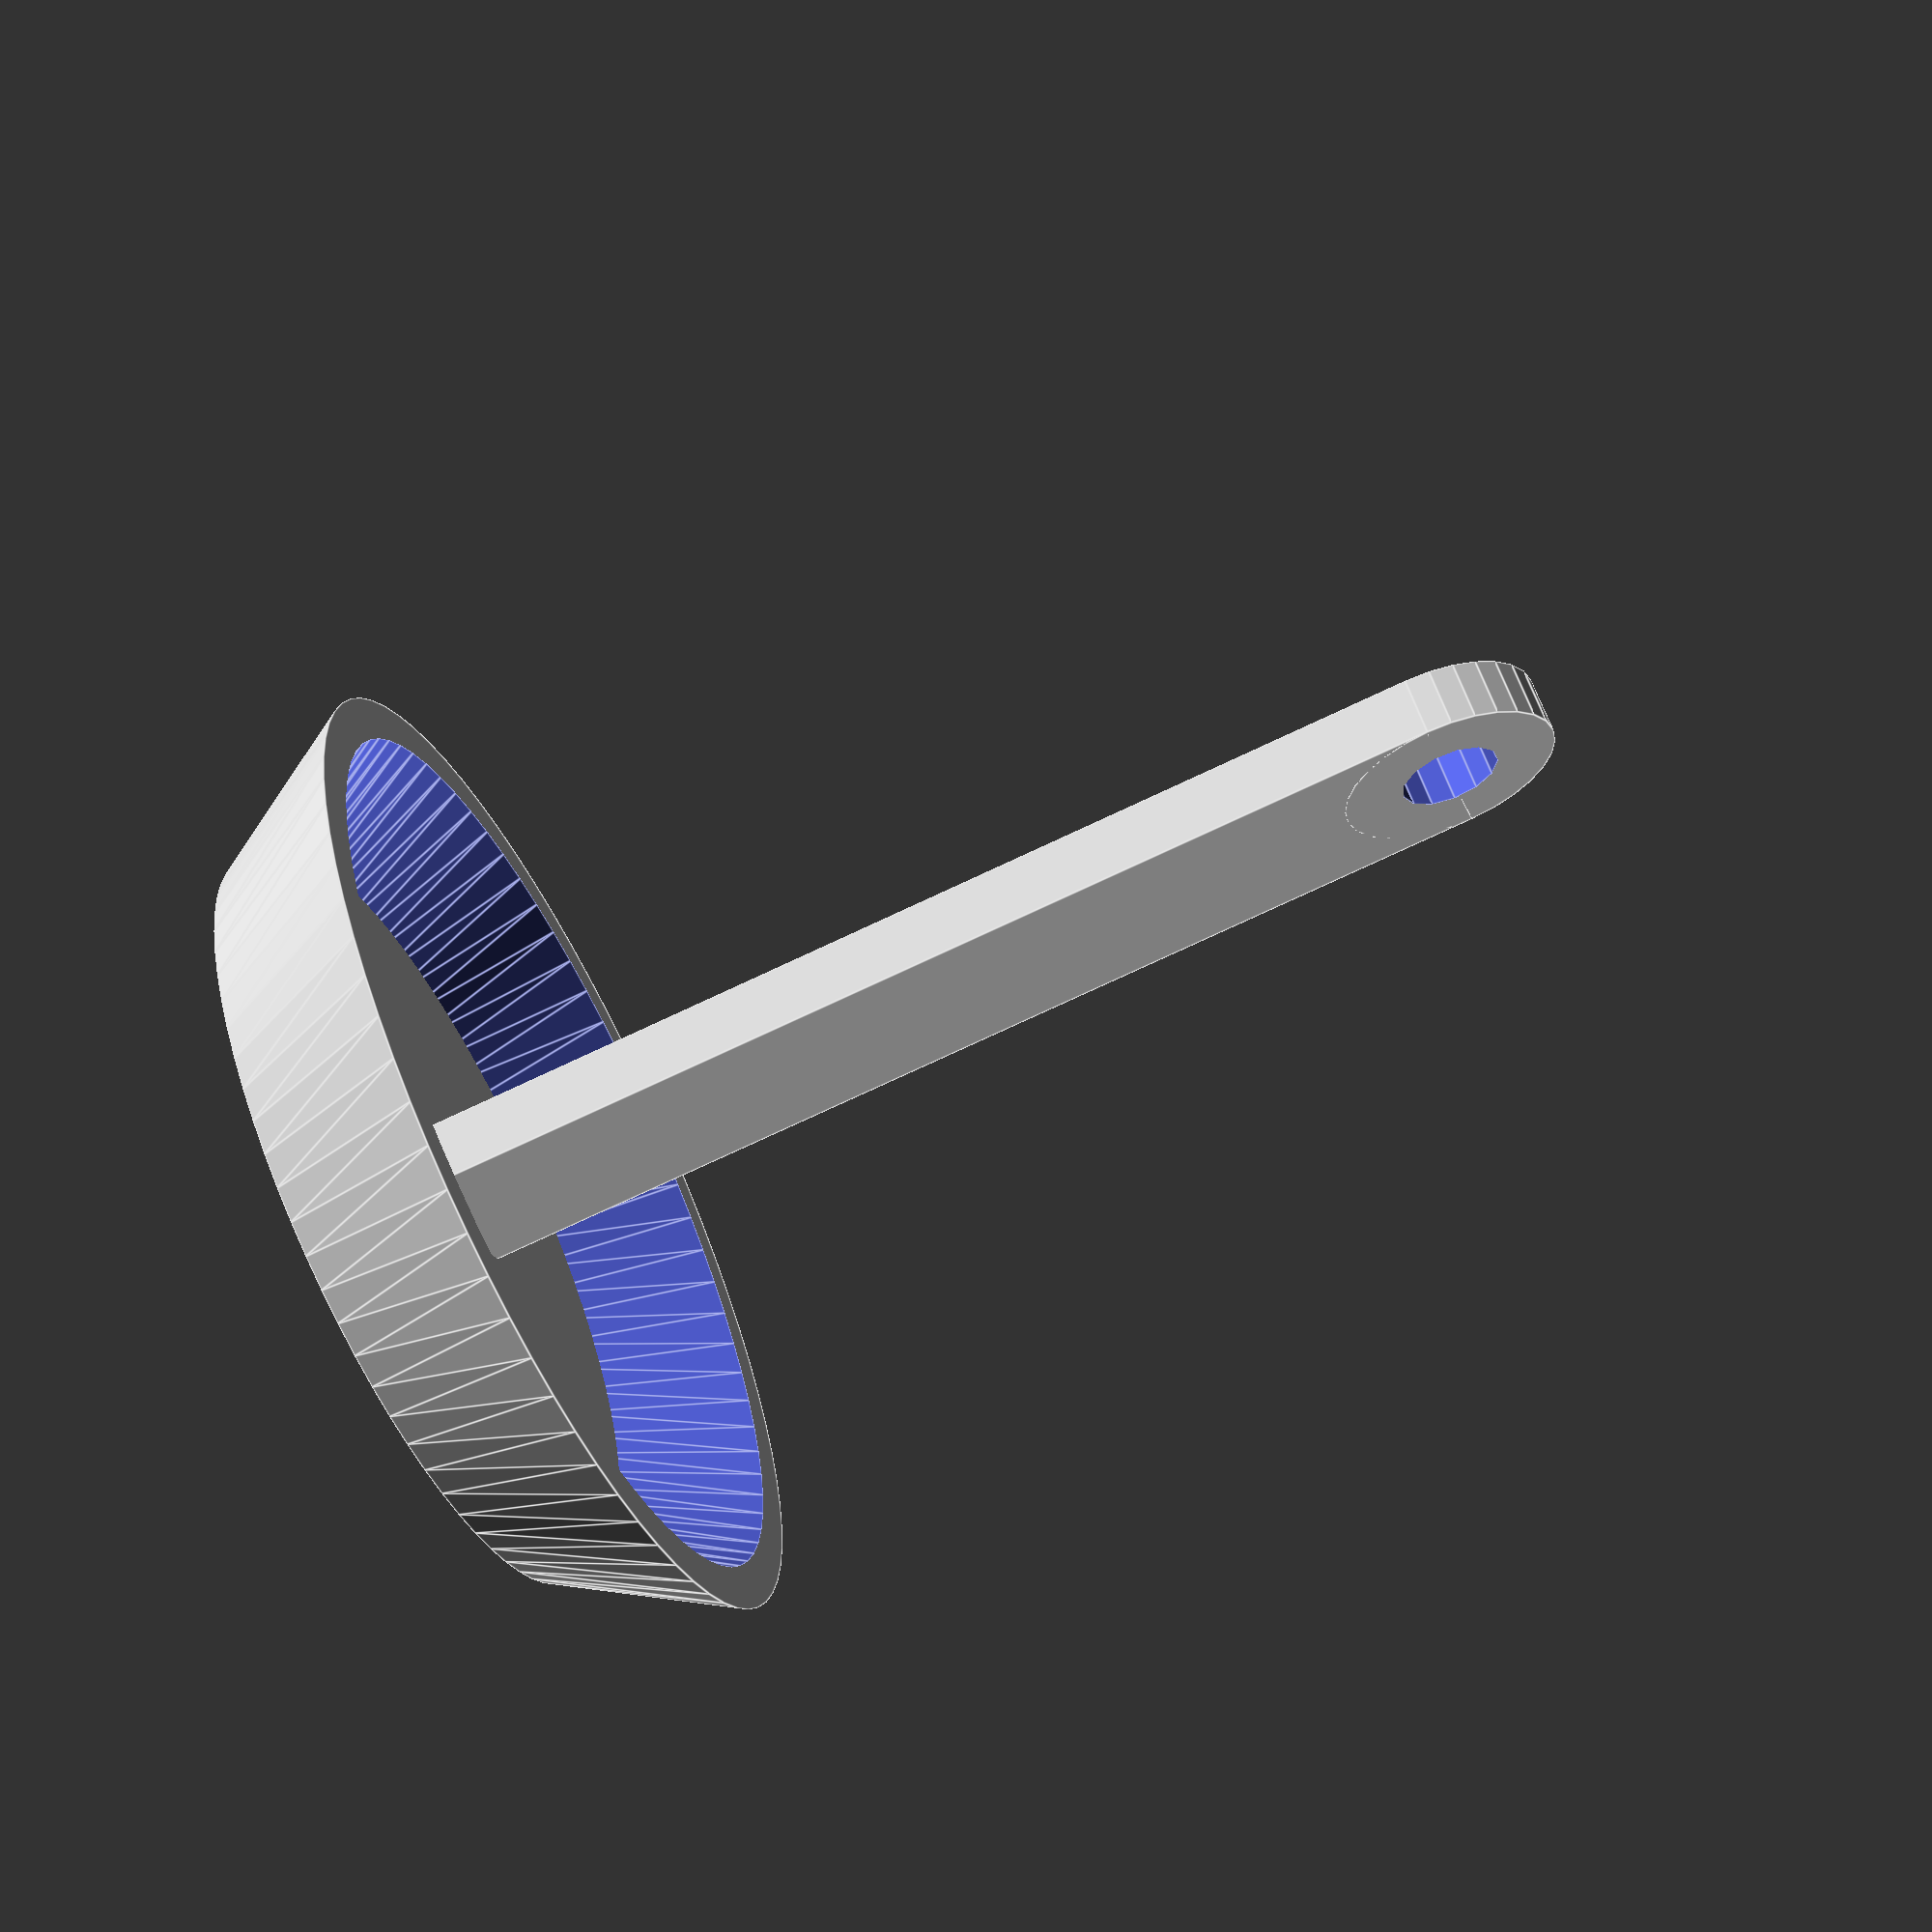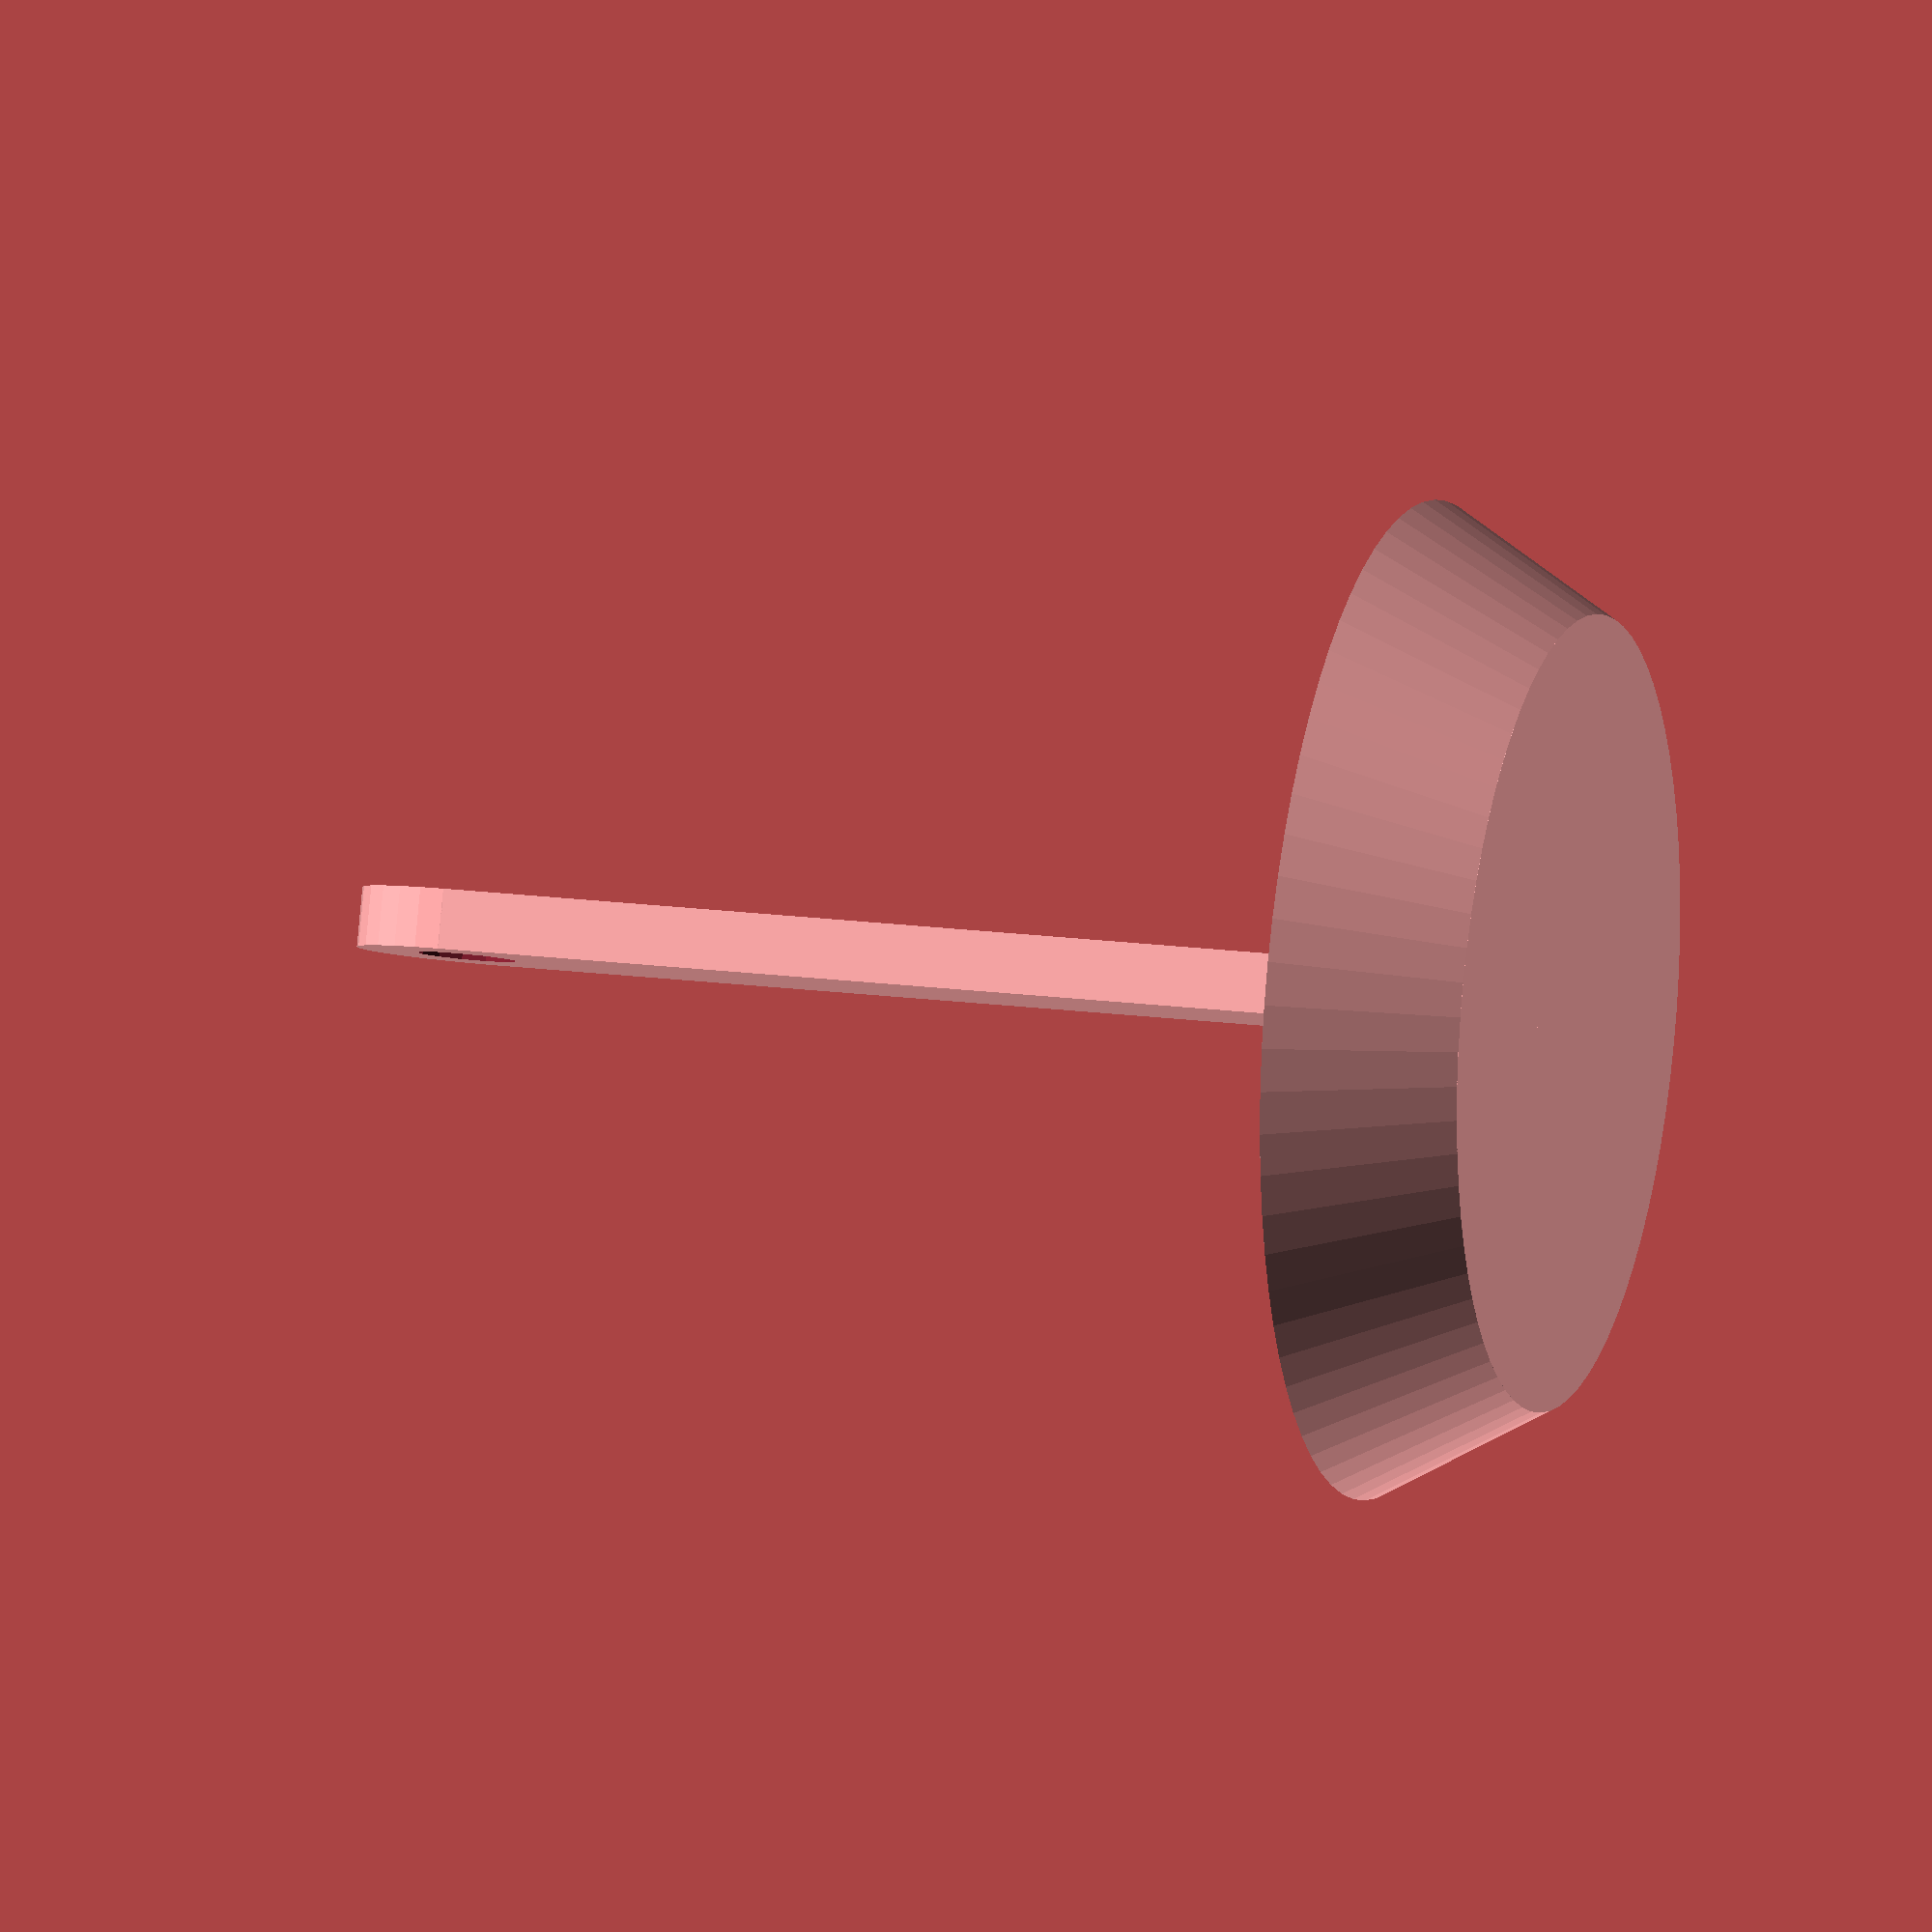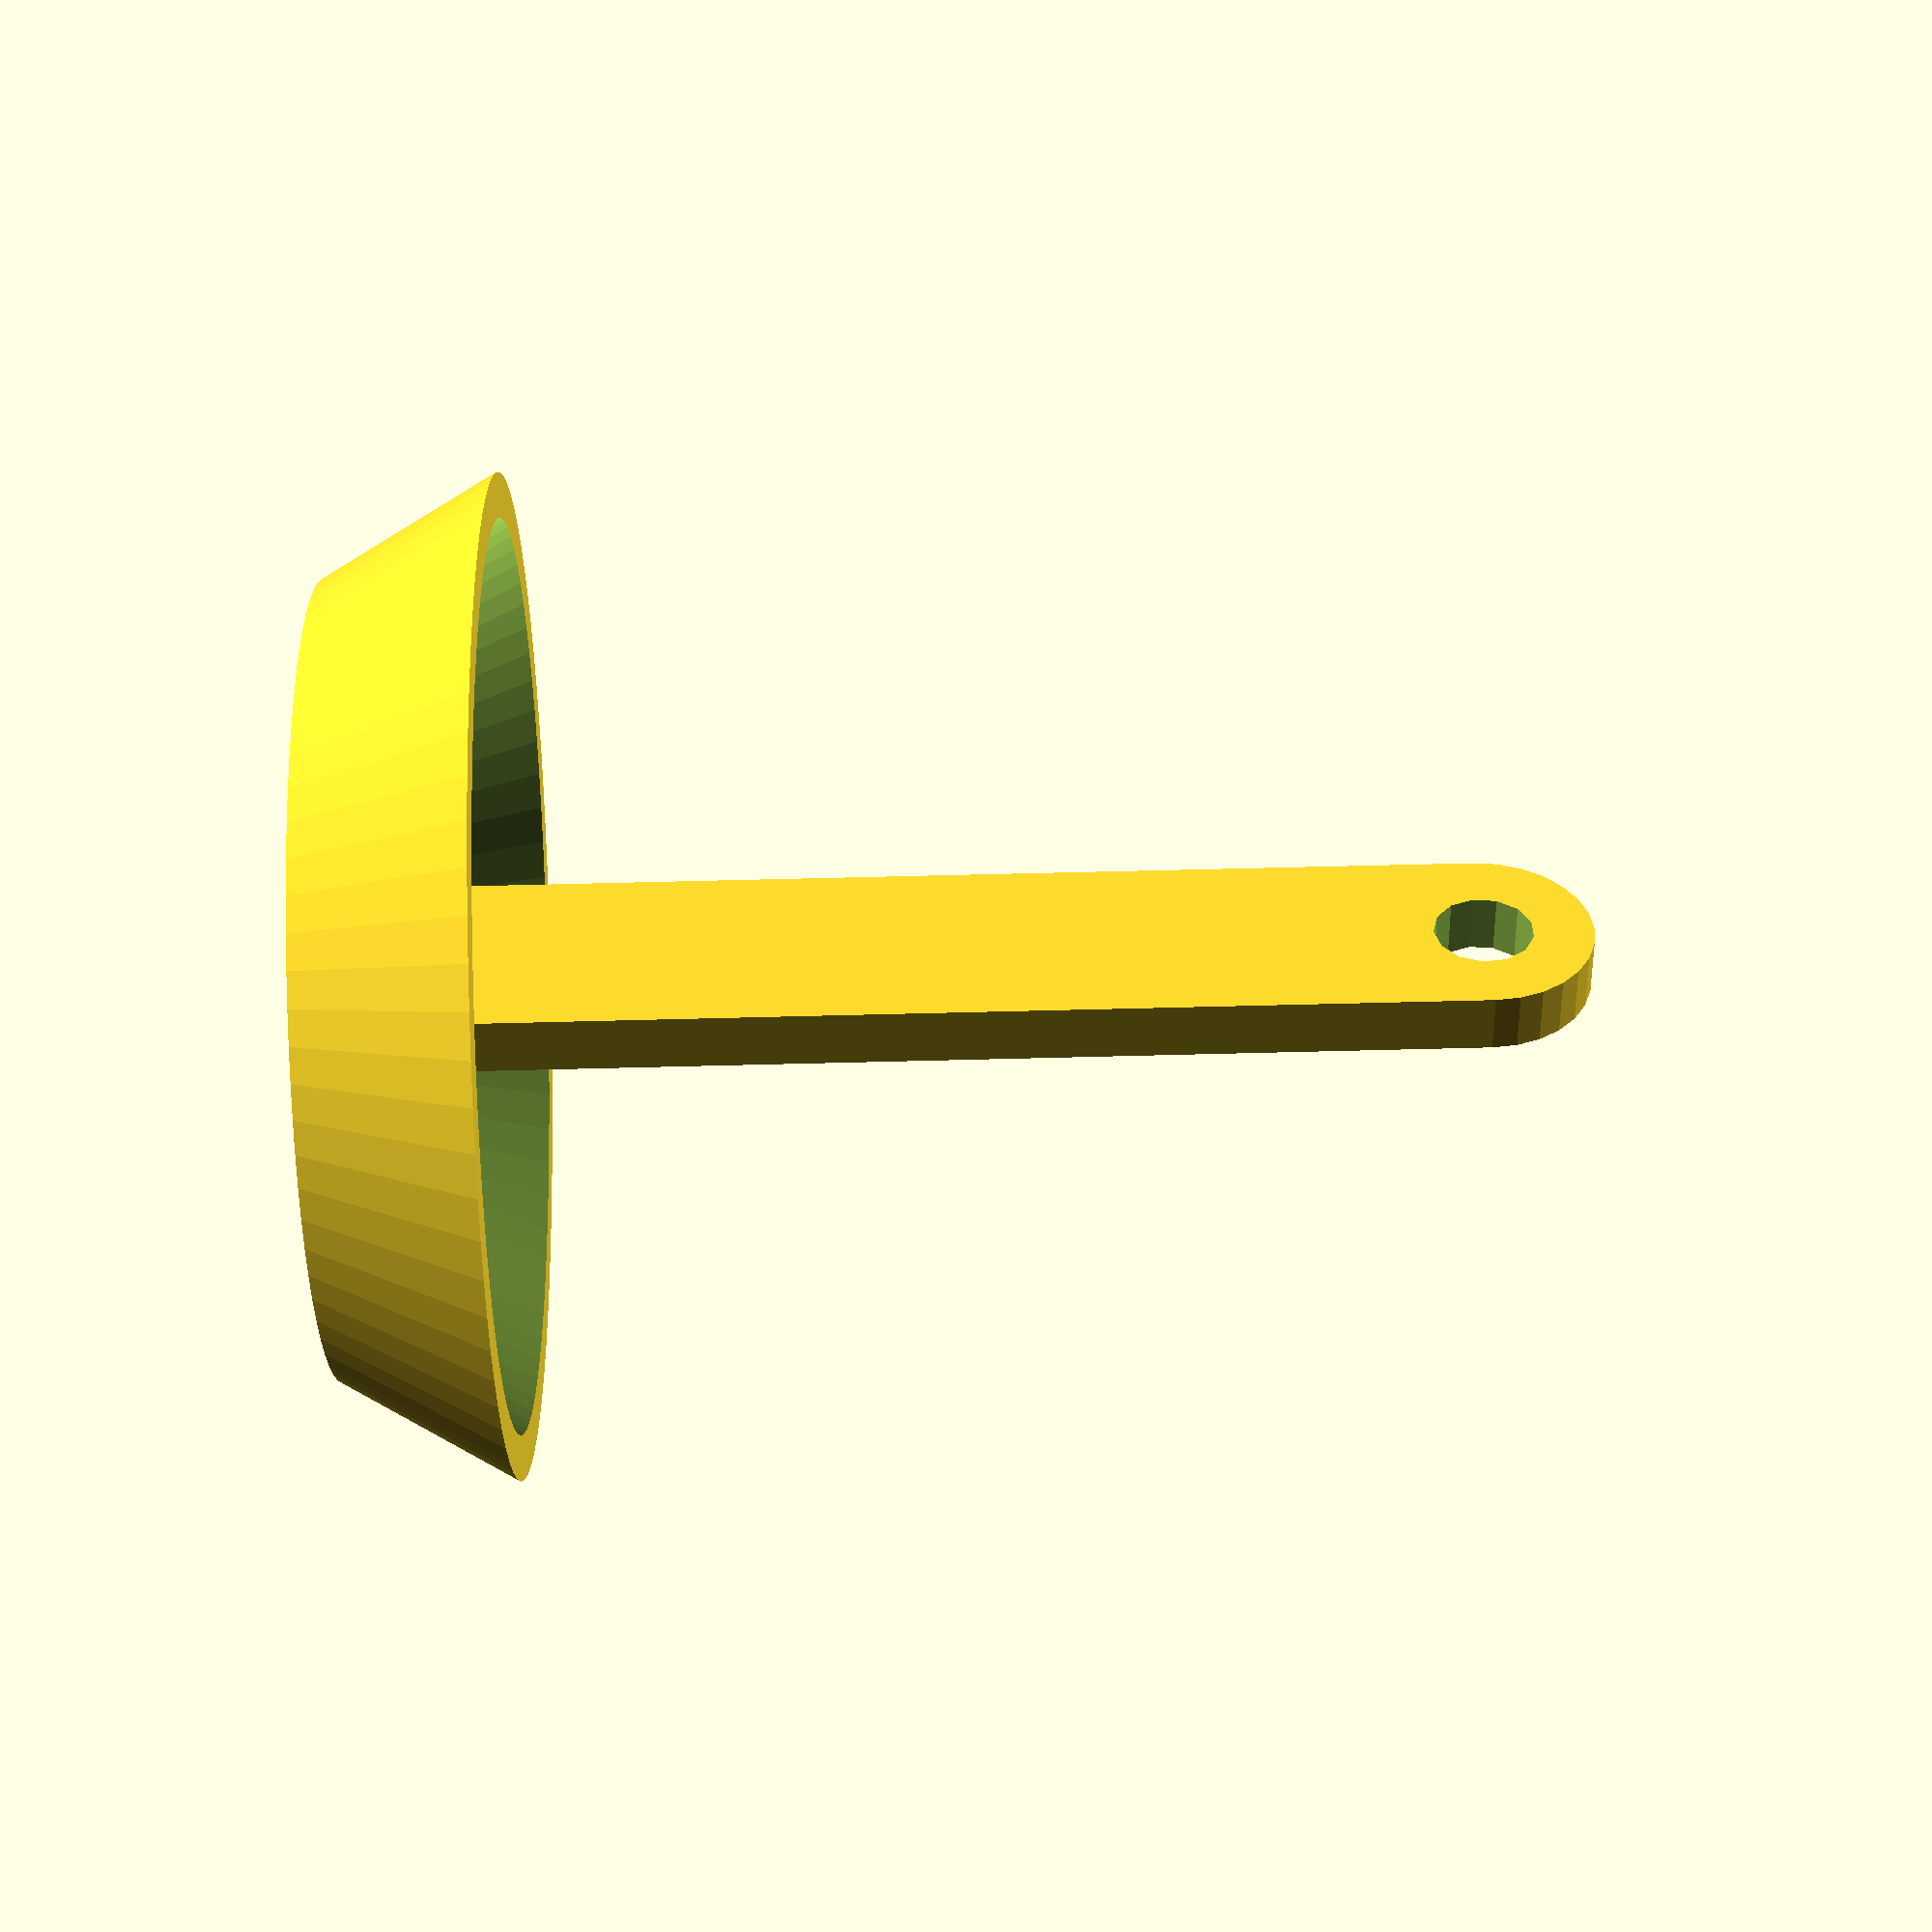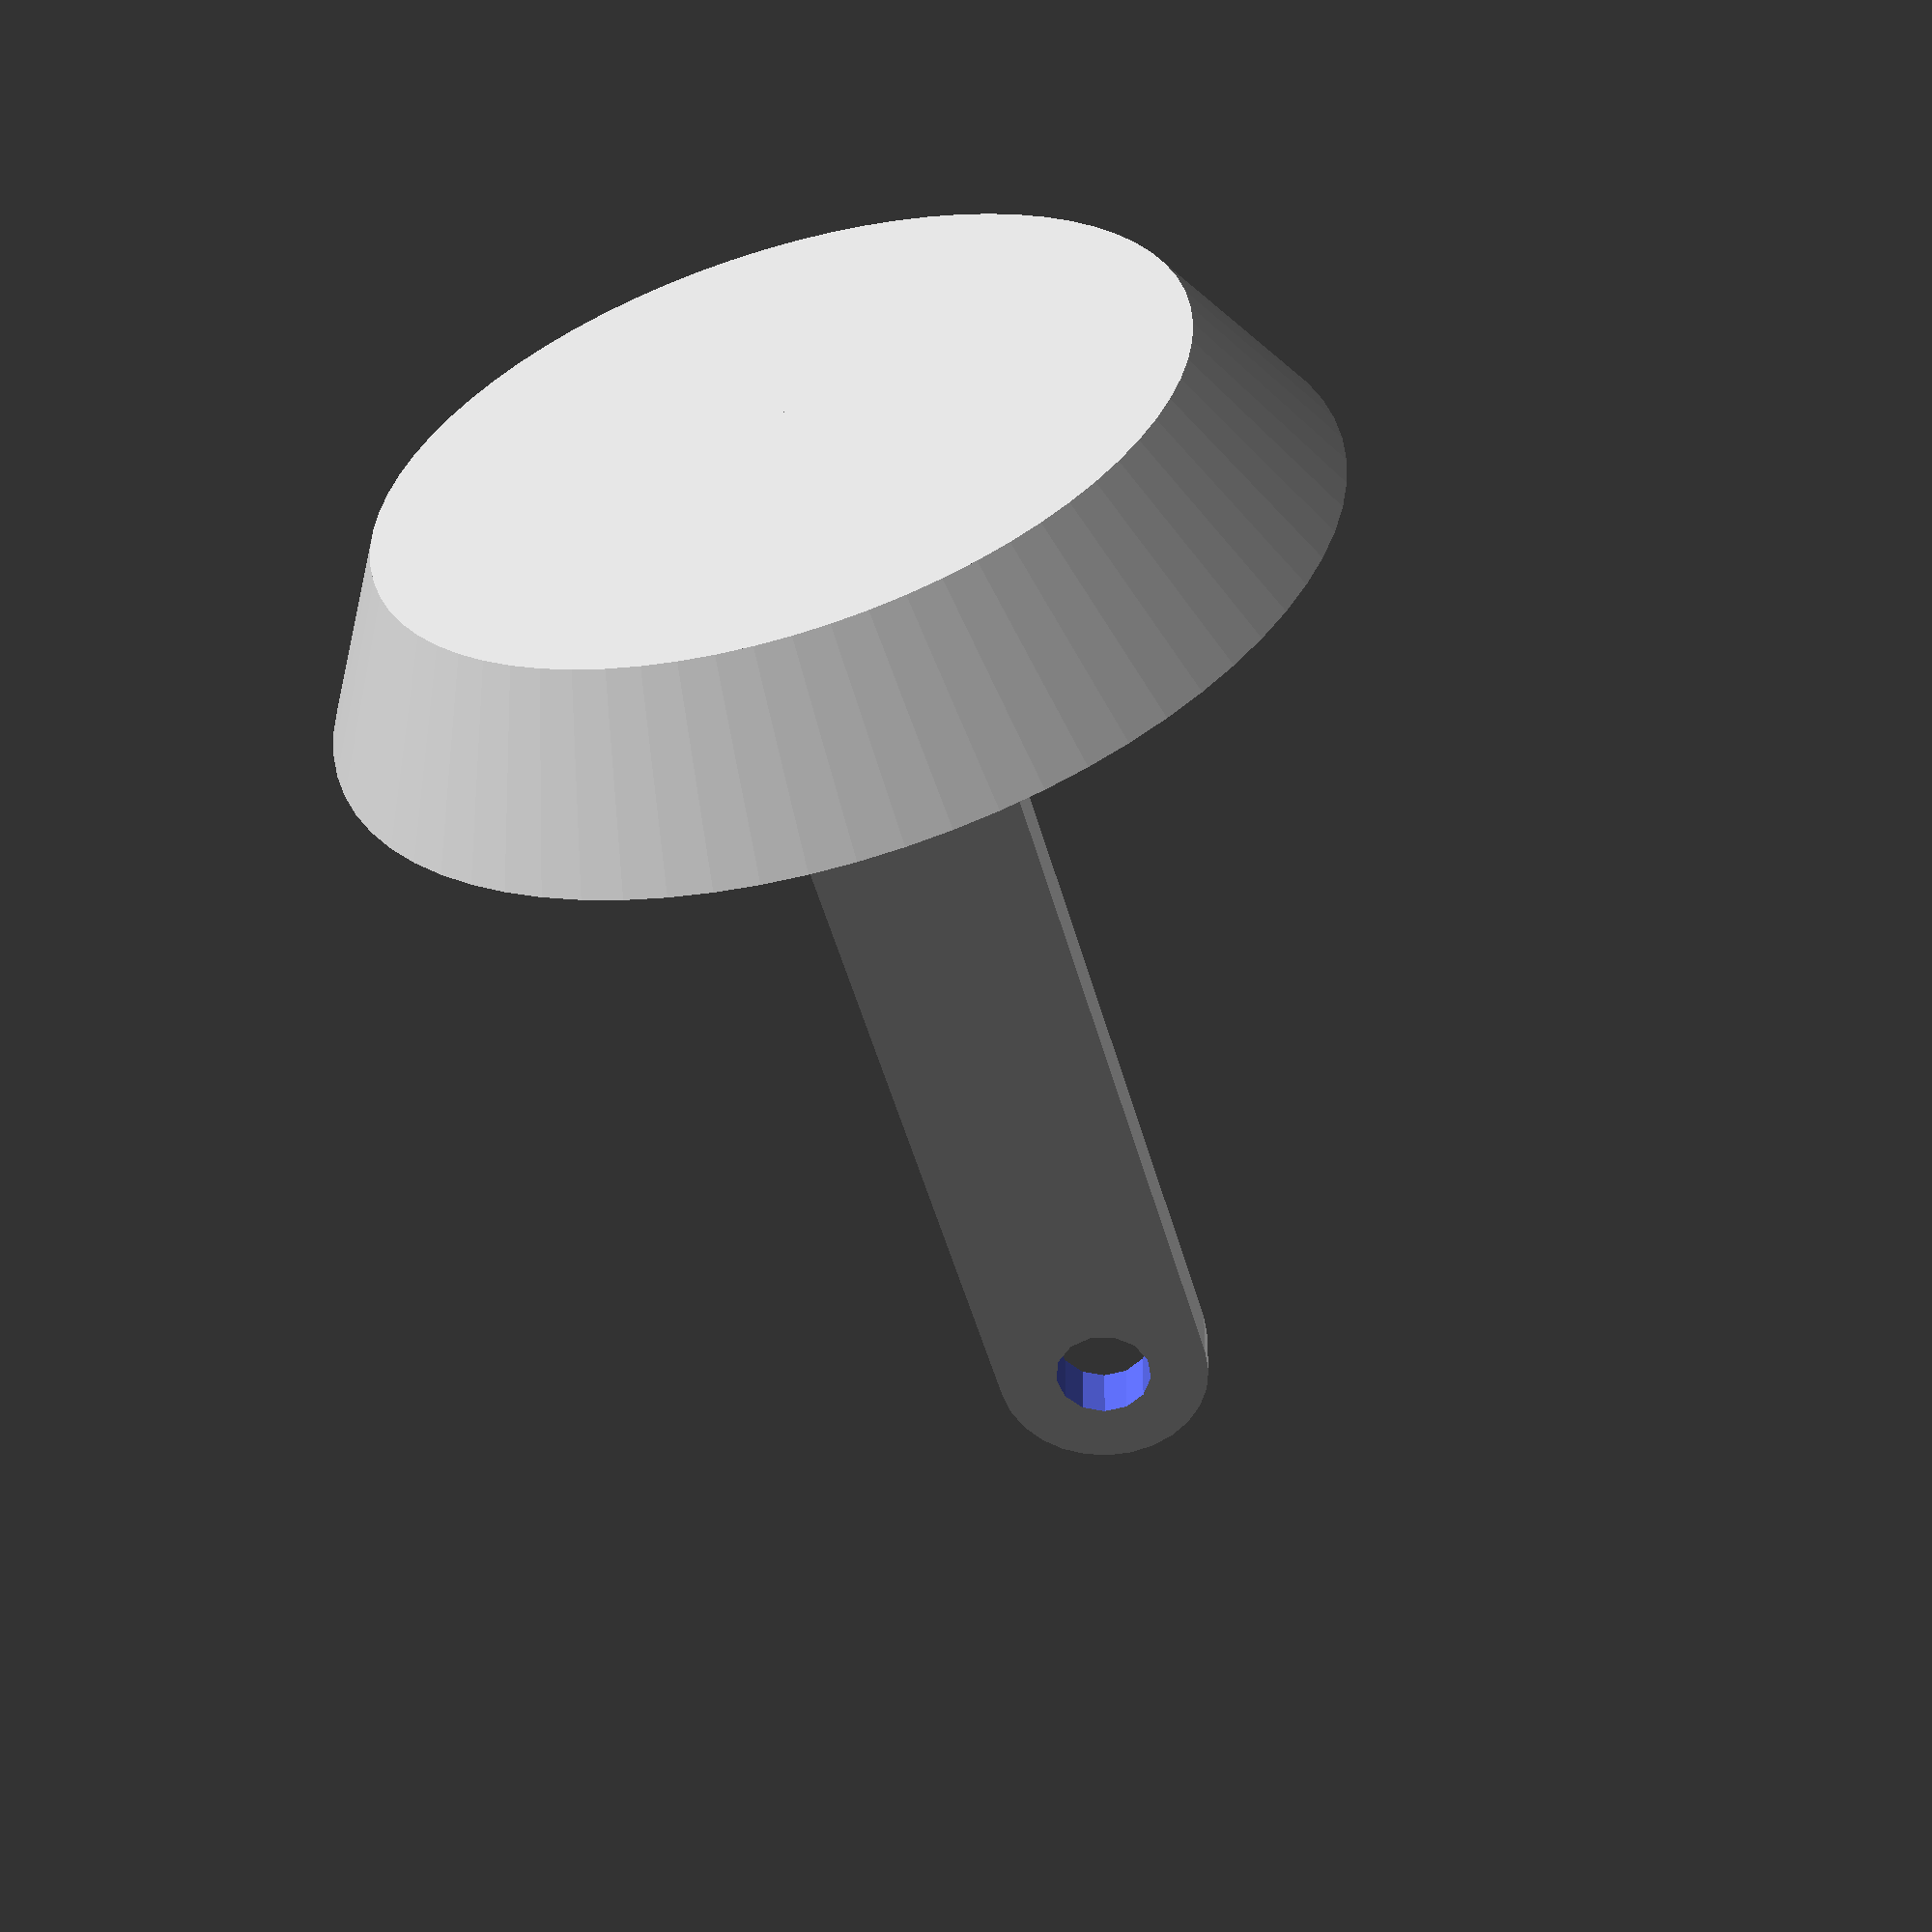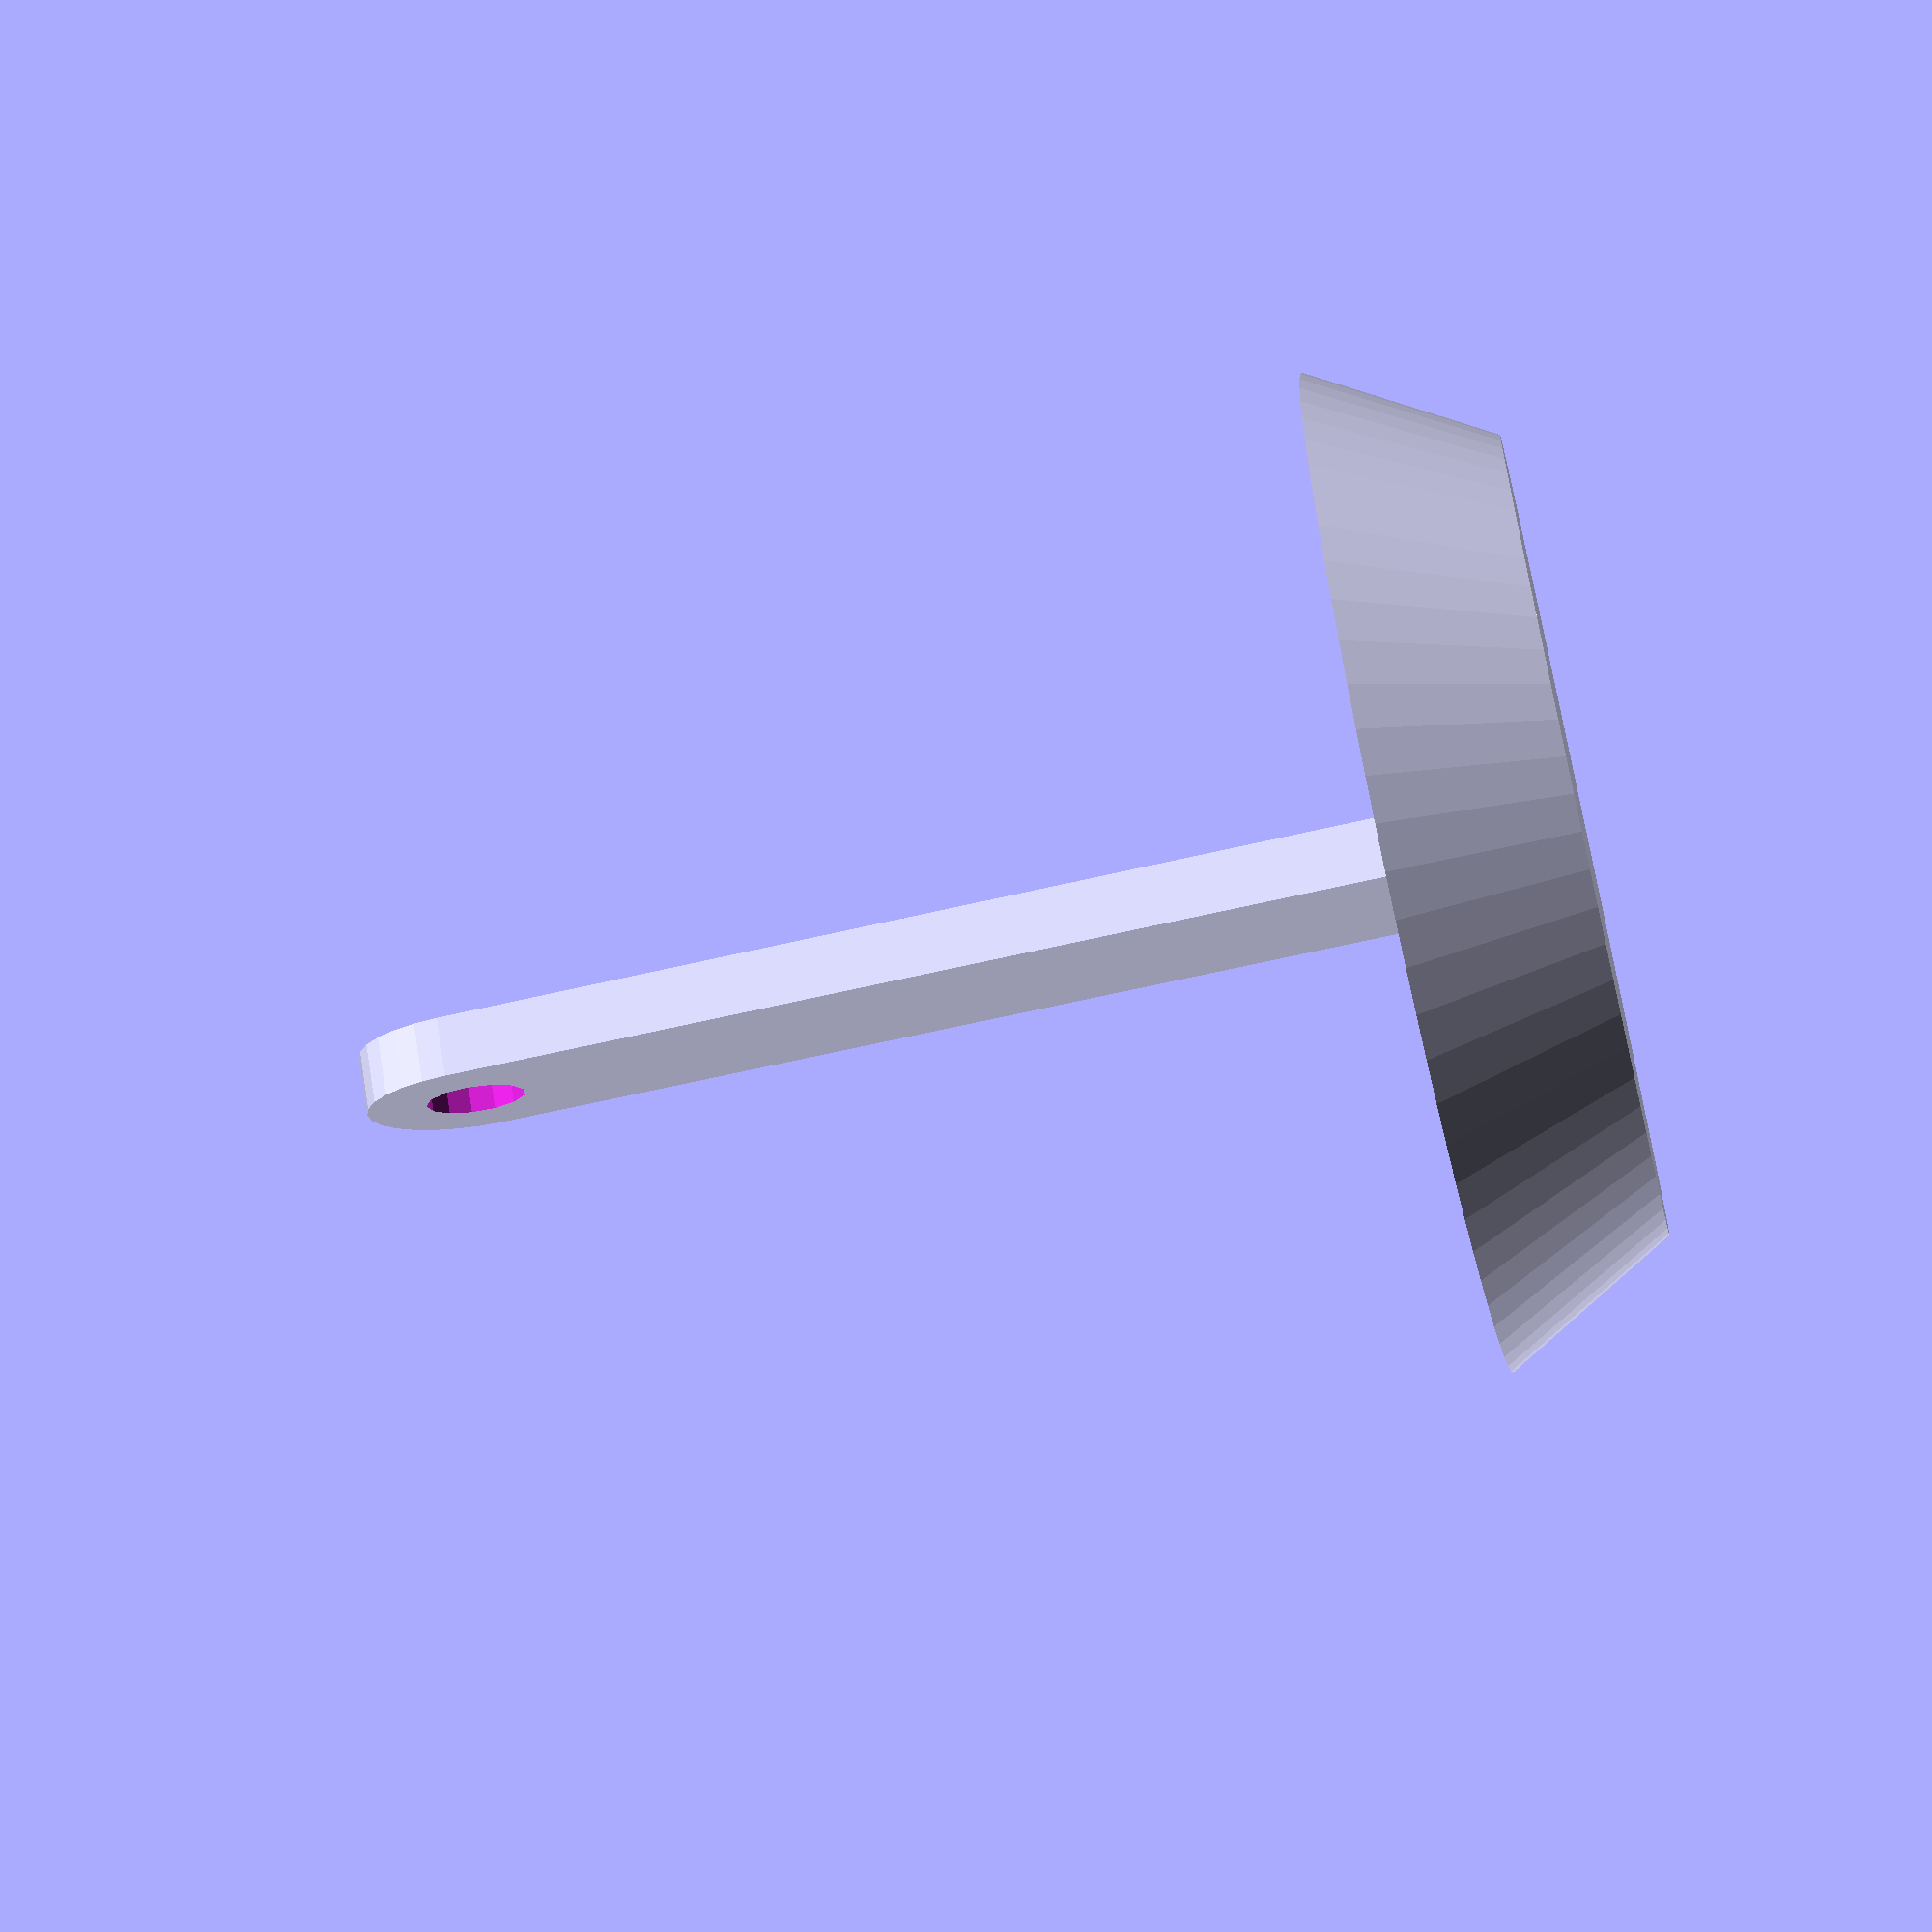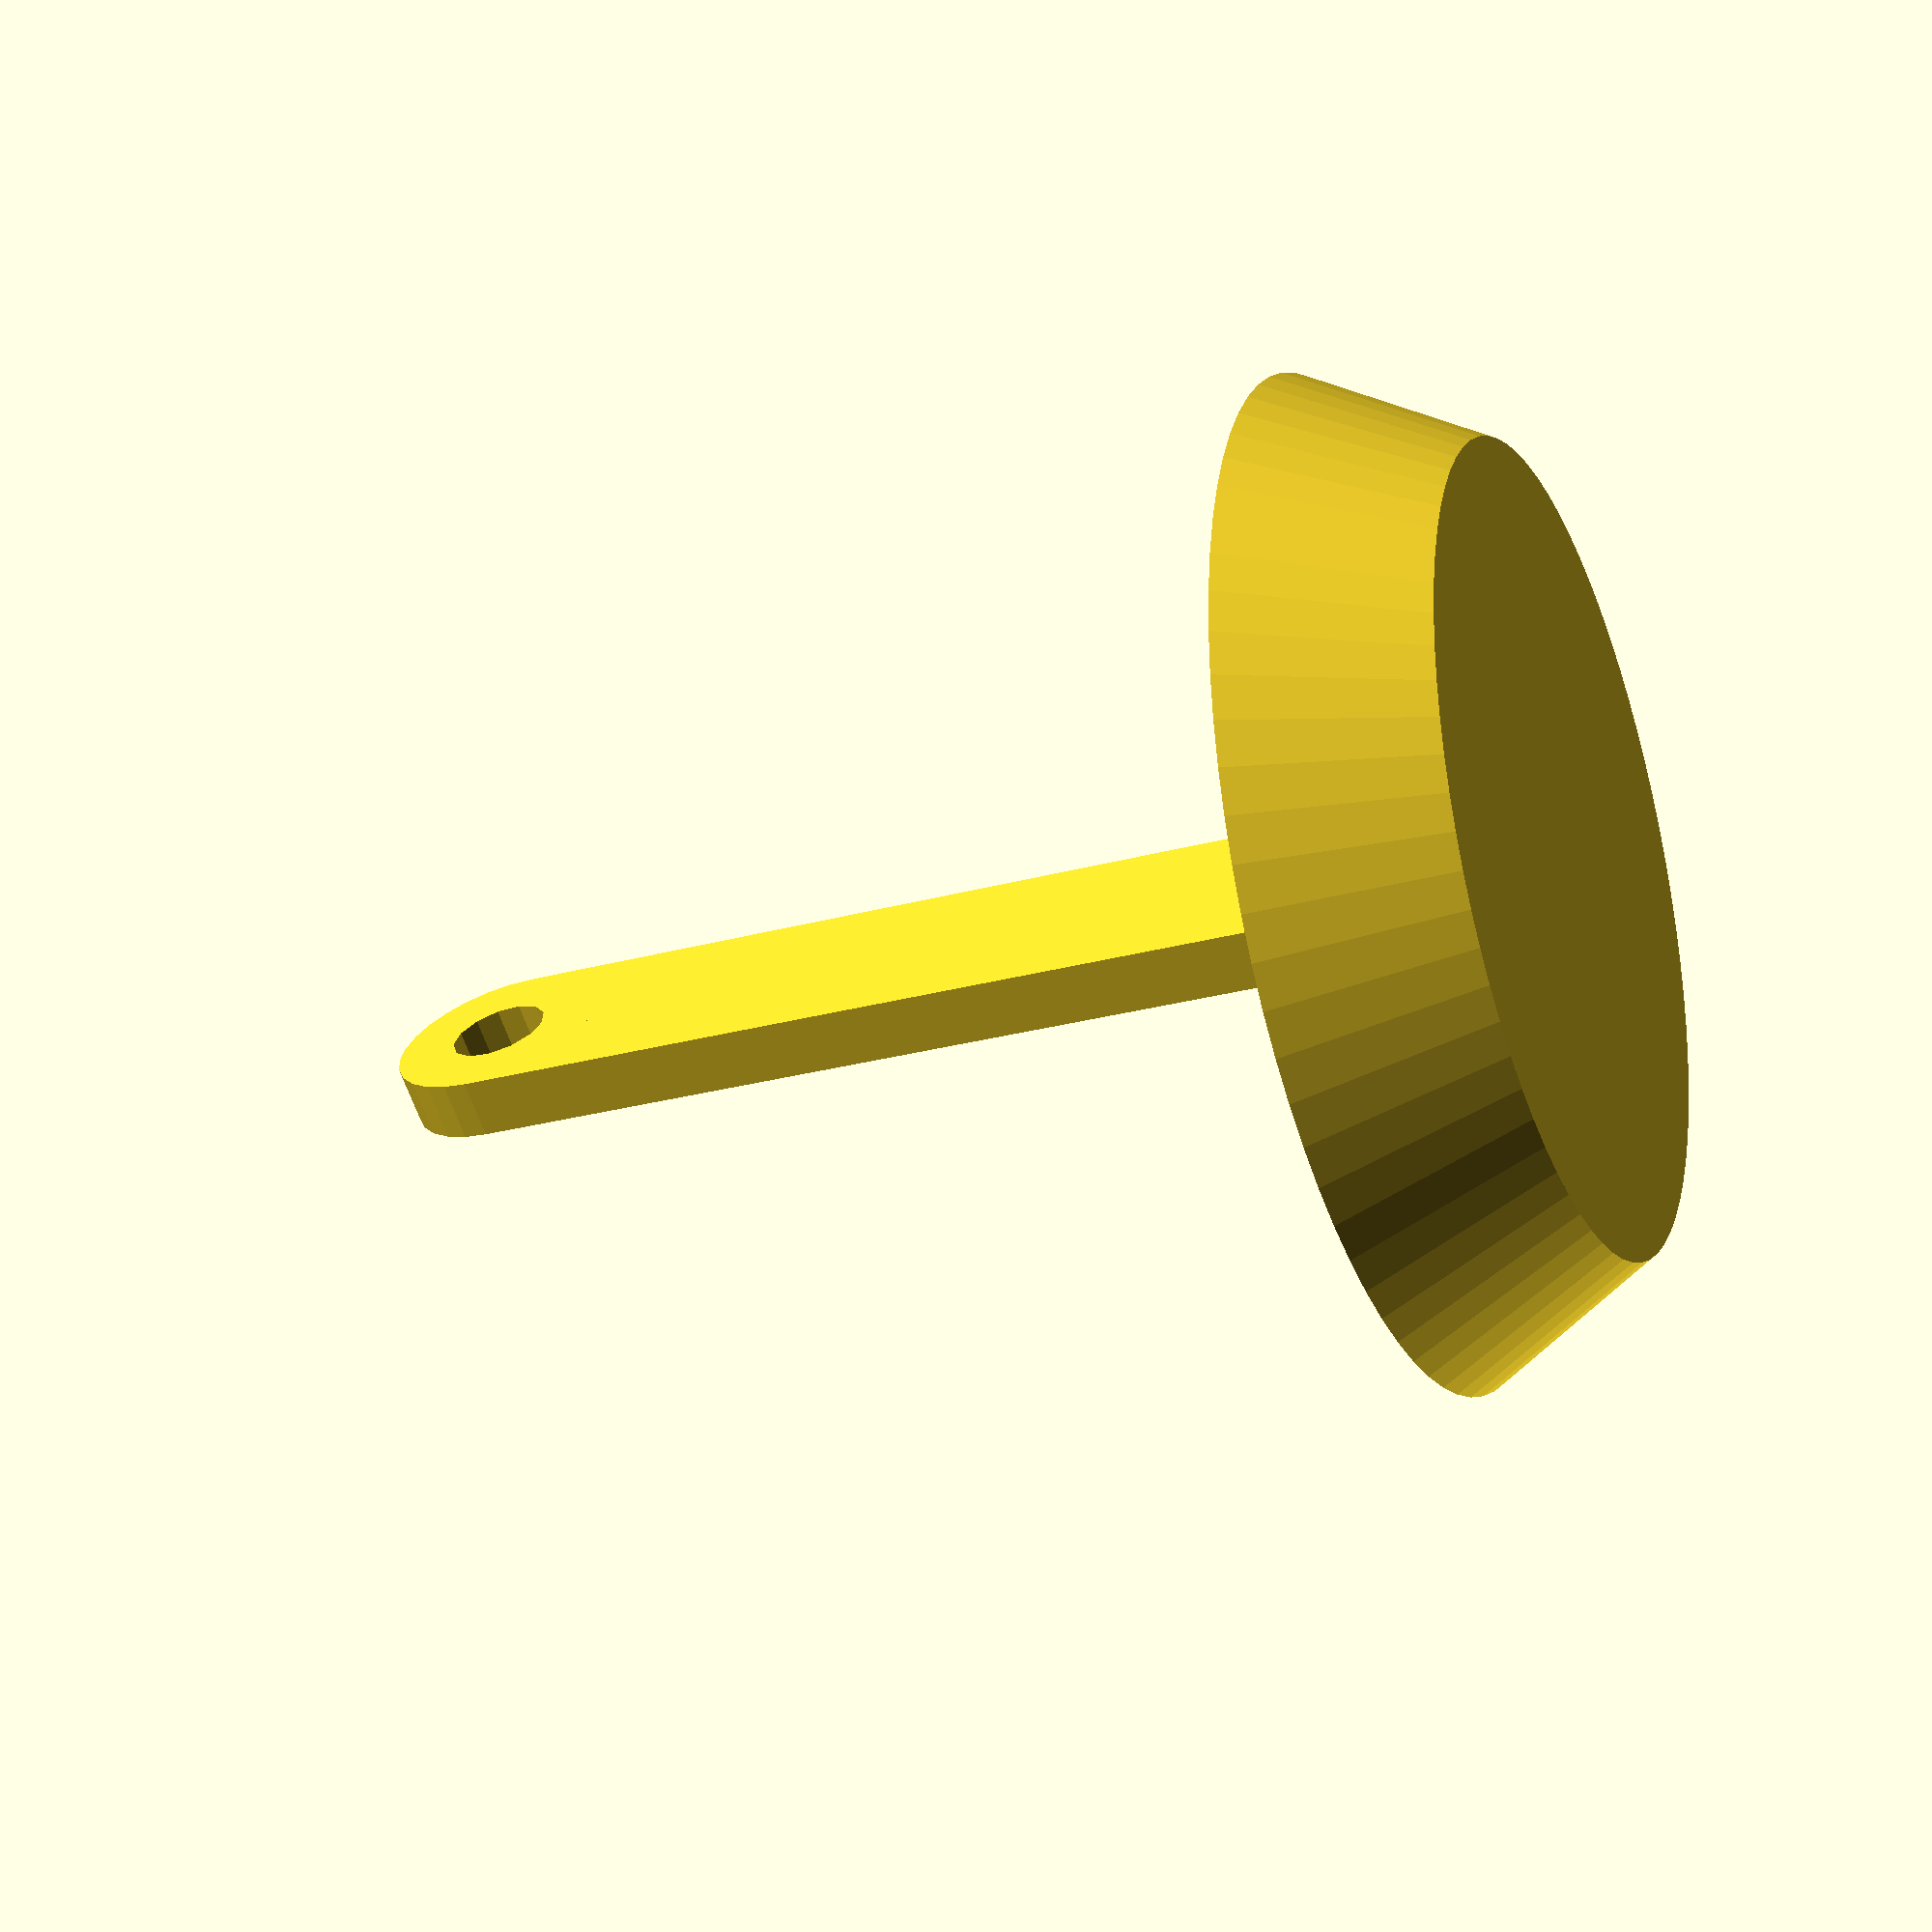
<openscad>
// -*- mode: SCAD ; c-file-style: "ellemtel" ; coding: utf-8 -*-
//
// simple, functional small mushroom anchor
//
// Copyright 2018 Roland Sieker <ospalh@gmail.com>
// Licence: CC-BY-SA 4.0

// Radius of the cap in millimetres
r = 20;  // [5:1:50]

// size of the "chain" hole
hl = 4;  // [1:0.5:10]

// Set this to "render" and click on "Create Thing" when done with the setup.
preview = 1; // [0:render, 1:preview]



/* [Hidden] */

// Done with the customizer

// *******************************************************
// Extra parameters. These can be changed reasonably safely.

l_to_r = 2.5;  // Length of the stem in rs
r_to_h = 0.35;

w = 2.4;  // Wall width
p = 1.8; // cap width
c = 0.4;  // Clearance
angle = 60; // Overhangs much below 60 degrees are a problem for me

// *******************************************************
// Some shortcuts. These shouldn't be changed

tau = 2 * PI;  // pi is still wrong

xy_factor = 1/tan(angle);
// To get from a height to a horizontal width inclined correctly
z_factor = tan(angle);  // The other way around


h = r * r_to_h;
r_i = r - h * xy_factor;
l = r * l_to_r;


some_distance = 50;
ms = 0.01;  // Muggeseggele.

// fn for differently sized objects and fs, fa; all for preview or rendering.
pna = 40;
pnb = 15;
pa = 5;
ps = 1;
rna = 180;
rnb = 30;
ra = 1;
rs = 0.1;
function na() = (preview) ? pna : rna;
function nb() = (preview) ? pnb : rnb;
$fs = (preview) ? ps : rs;
$fa = (preview) ? pa : ra;

// *******************************************************
// End setup



// *******************************************************
// Generate the part

mushroom_anchor();



// *******************************************************
// Code for the parts themselves

module mushroom_anchor()
{
   anchor_cap();
   anchor_stem();
}

module anchor_cap()
{
   difference()
   {
      cylinder(r1=r_i, r2=r, h=h);
      translate([0, 0, -ms])
      {
         cylinder(r1=r_i-p, r2=r-p, h=h+2*ms);
      }
   }
   cylinder(r=r_i, h=p);
}

module anchor_stem()
{
   le = l - w  - hl/2;
   difference()
   {
      union()
      {
         translate([0,0,le/2])
         {
            cube([w,2*w+hl,le], center=true);
         }

         translate([0, 0, le])
         {
            rotate([0, 90, 0])
            {
               cylinder(r=w+hl/2, h=w, center=true);
            }
         }
      }
      translate([0, 0, le])
      {
         rotate([0, 90, 0])
         {
            cylinder(r=hl/2, h=w+2*ms, center=true);
         }
      }
   }
}

</openscad>
<views>
elev=252.2 azim=42.3 roll=244.5 proj=p view=edges
elev=344.3 azim=70.5 roll=106.2 proj=o view=wireframe
elev=117.4 azim=294.0 roll=271.5 proj=p view=solid
elev=236.2 azim=268.9 roll=343.7 proj=p view=wireframe
elev=236.8 azim=132.1 roll=75.8 proj=p view=solid
elev=206.8 azim=324.1 roll=66.5 proj=p view=wireframe
</views>
